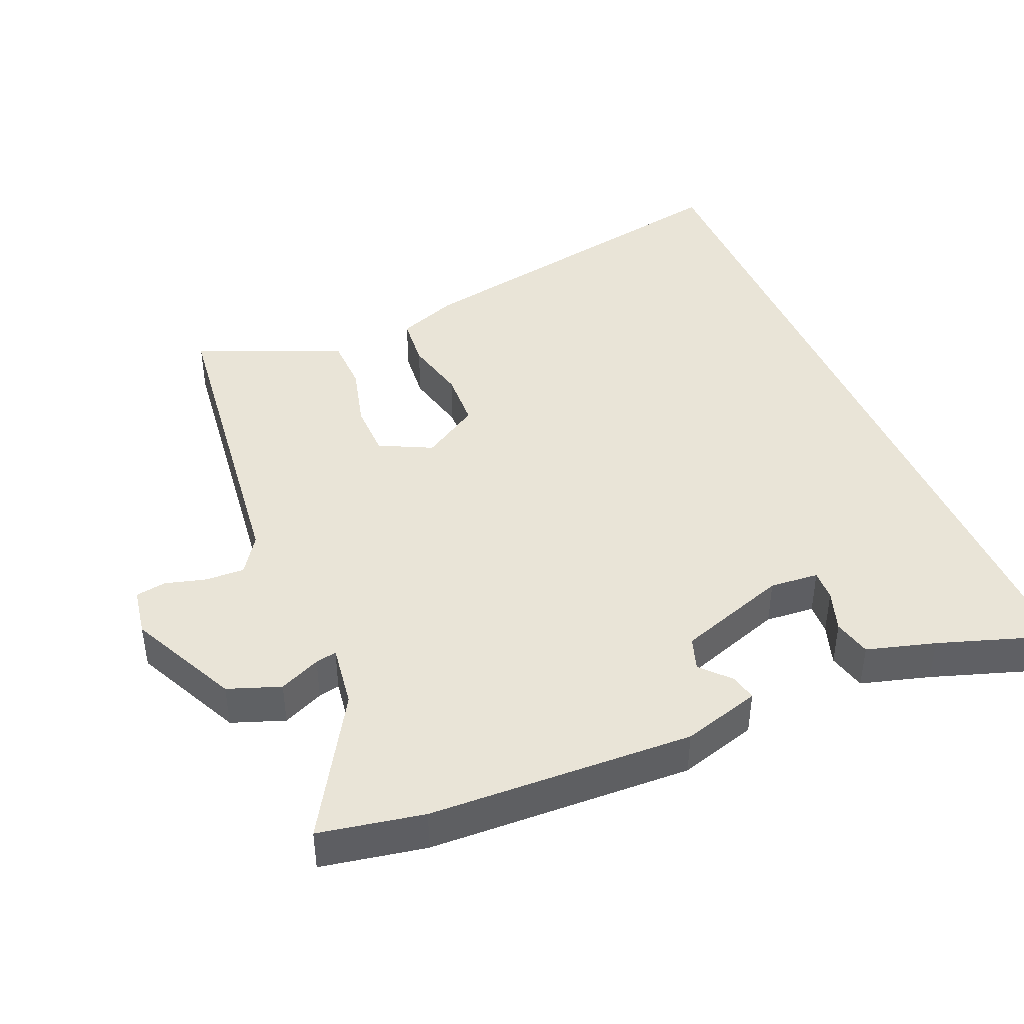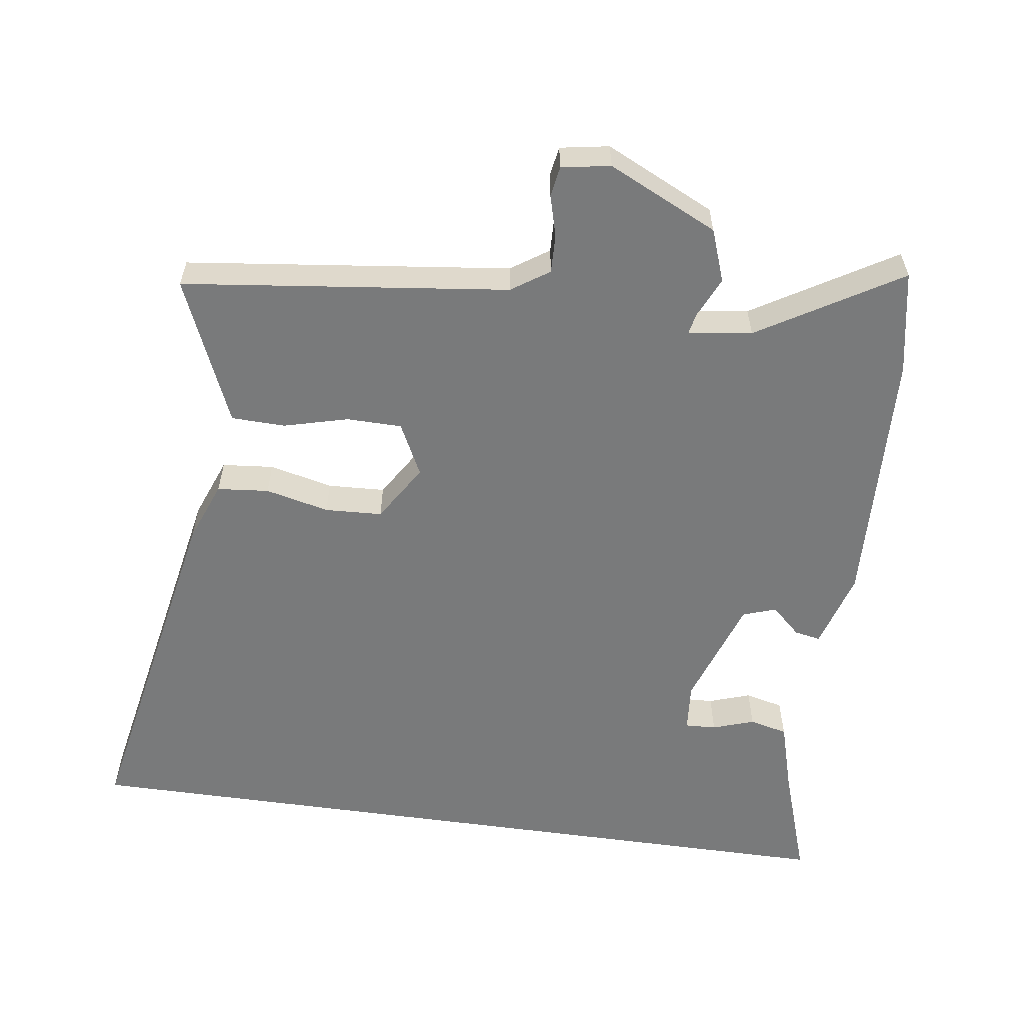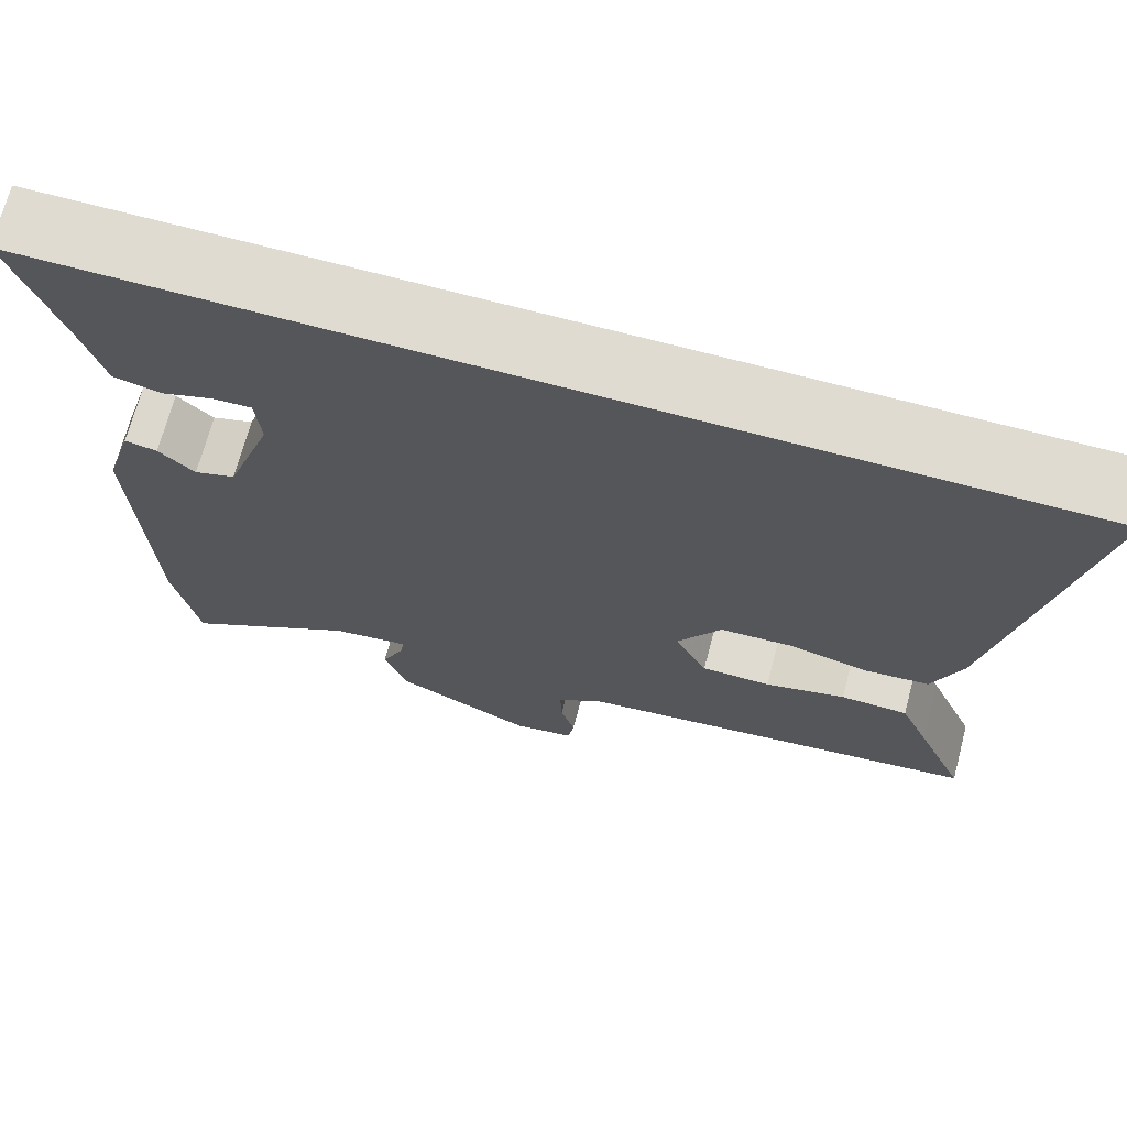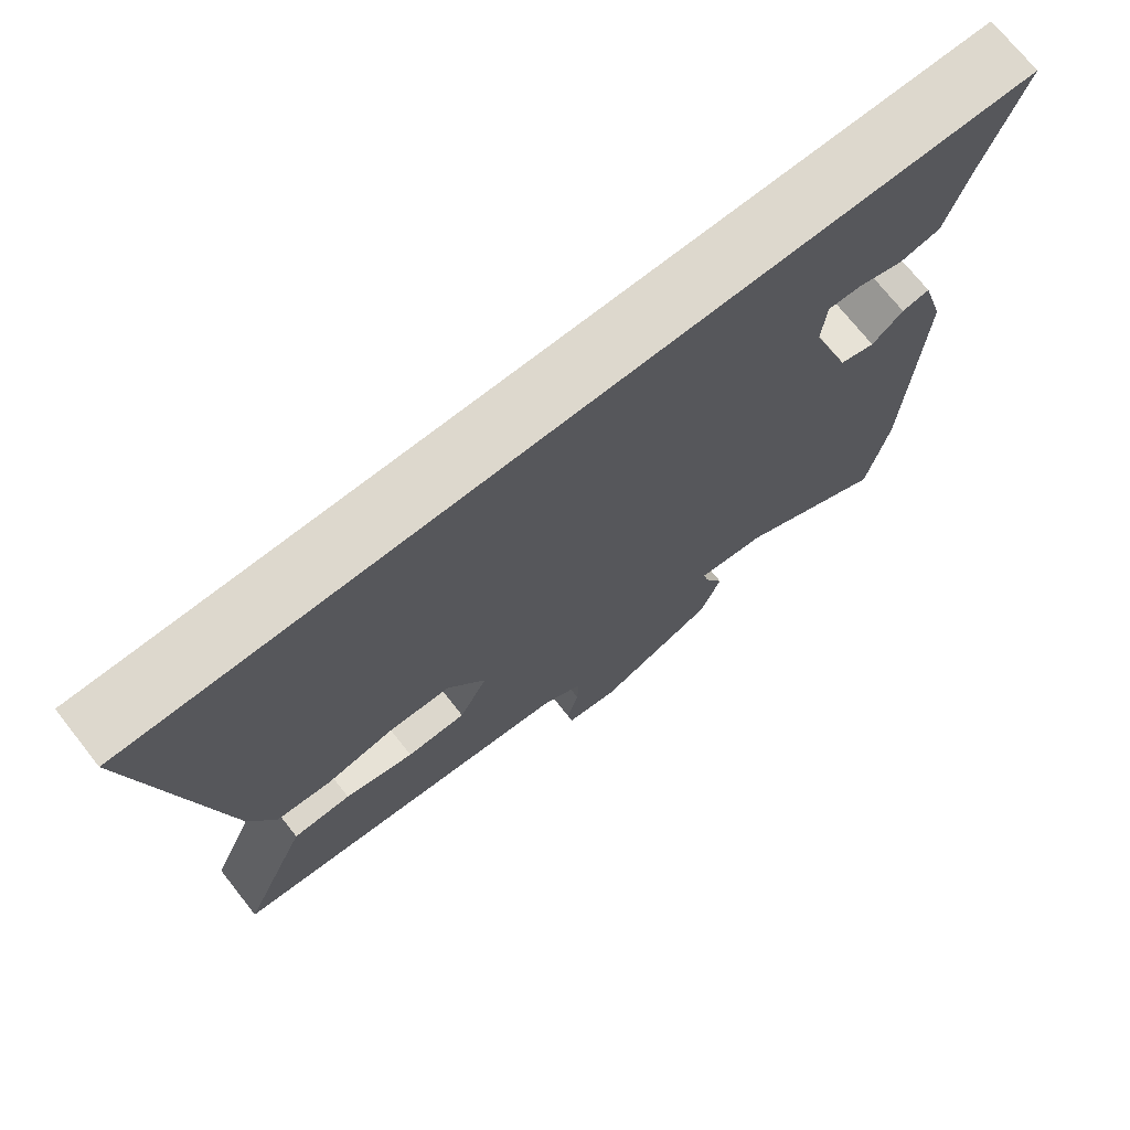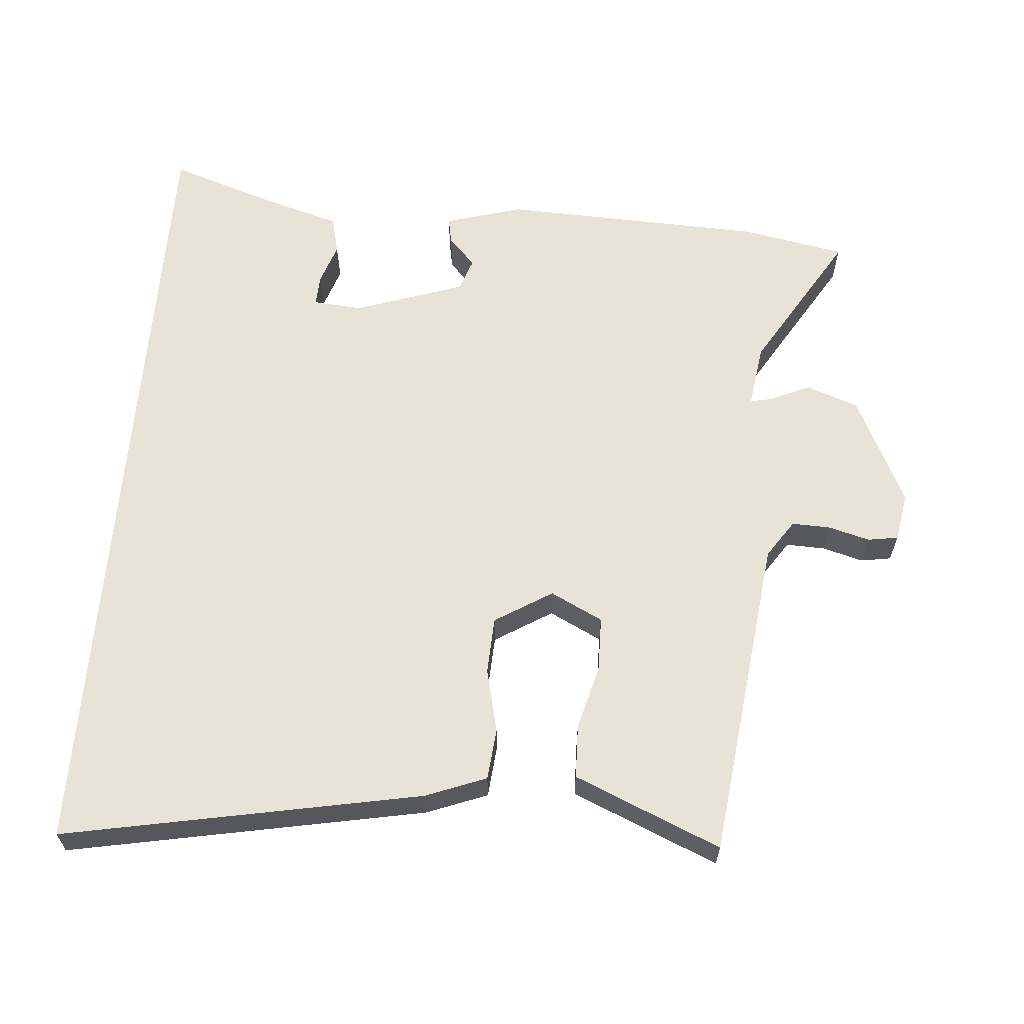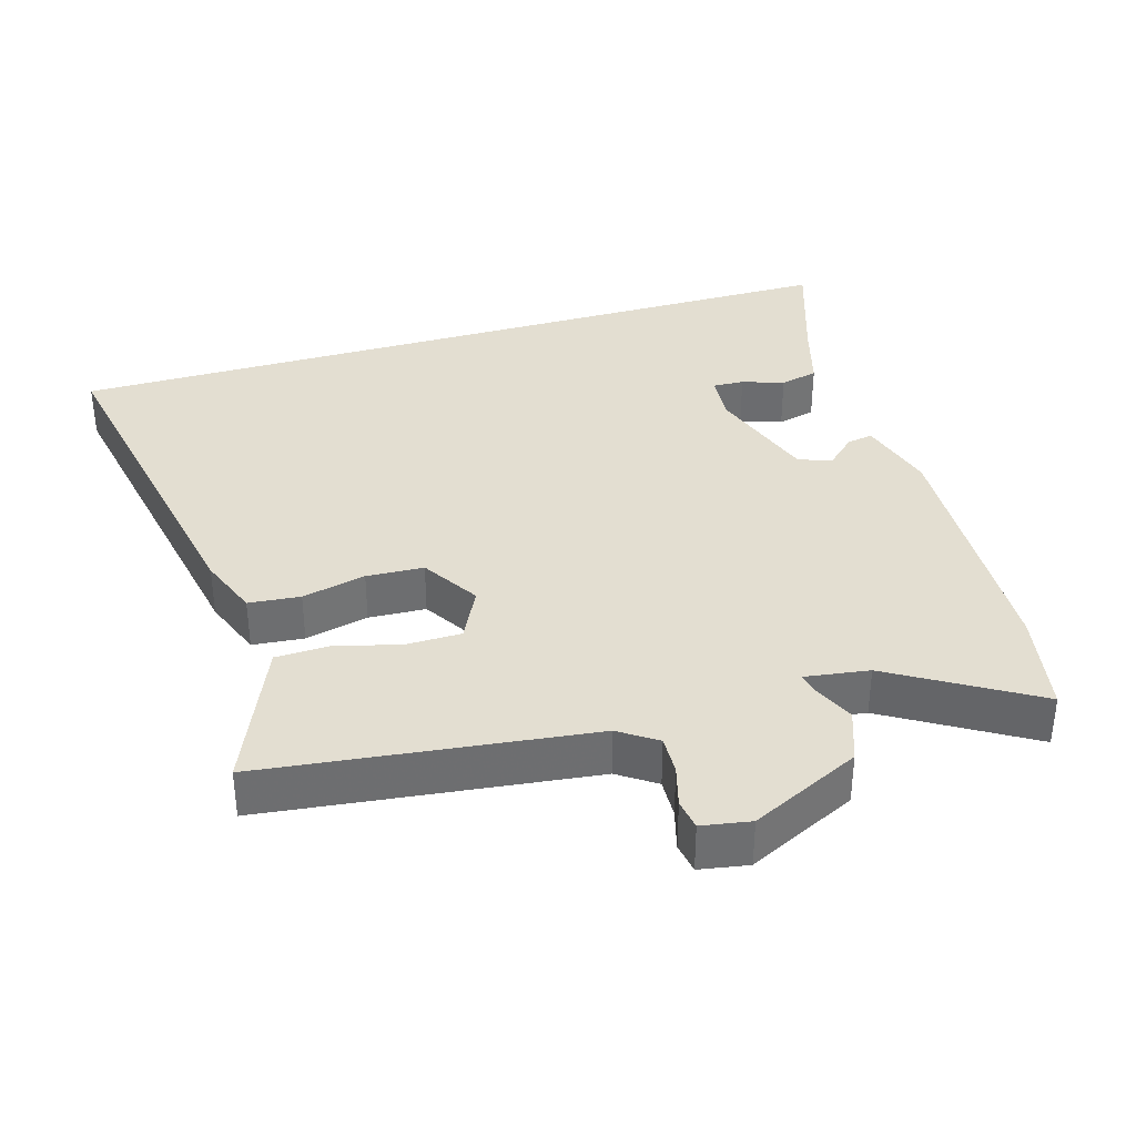
<metadata>
{"format":"obj","ext":"obj","renderer":"f3d","projection":"perspective","resolution":1024,"background":"white","views":[{"elev":42.9,"azim":-113.1,"up":"+Y"},{"elev":-58.0,"azim":171.9,"up":"+Y"},{"elev":69.9,"azim":14.9,"up":"+Z"},{"elev":72.3,"azim":141.6,"up":"+Z"},{"elev":62.5,"azim":94.5,"up":"+Y"},{"elev":36.1,"azim":163.4,"up":"+Y"}]}
</metadata>
<code>
v -0.485 0.07 -0.577
v -0.513 0.07 -0.43
v -0.528 0.07 -0.058
v -0.496 0.07 0.052
v -0.459 0.07 0.045
v -0.418 0.07 0.007
v -0.371 0.07 0.023
v -0.318 0.07 0.179
v -0.324 0.07 0.248
v -0.368 0.07 0.246
v -0.427 0.07 0.226
v -0.481 0.07 0.239
v -0.509 0.07 0.336
v -0.564 0.07 0.5
v 0.578 0.07 0.5
v 0.482 0.07 -0.004
v 0.449 0.07 -0.09
v 0.376 0.07 -0.097
v 0.286 0.07 -0.076
v 0.205 0.07 -0.08
v 0.155 0.07 -0.161
v 0.192 0.07 -0.235
v 0.27 0.07 -0.236
v 0.361 0.07 -0.212
v 0.437 0.07 -0.214
v 0.47 0.07 -0.291
v 0.525 0.07 -0.42
v 0.065 0.07 -0.476
v 0.012 0.07 -0.512
v 0.014 0.07 -0.567
v 0.03 0.07 -0.625
v 0.023 0.07 -0.668
v -0.046 0.07 -0.68
v -0.201 0.07 -0.606
v -0.228 0.07 -0.532
v -0.202 0.07 -0.474
v -0.196 0.07 -0.444
v -0.286 0.07 -0.457
v -0.485 0 -0.577
v -0.513 0 -0.43
v -0.528 0 -0.058
v -0.496 0 0.052
v -0.459 0 0.045
v -0.418 0 0.007
v -0.371 0 0.023
v -0.318 0 0.179
v -0.324 0 0.248
v -0.368 0 0.246
v -0.427 0 0.226
v -0.481 0 0.239
v -0.509 0 0.336
v -0.564 0 0.5
v 0.578 0 0.5
v 0.482 0 -0.004
v 0.449 0 -0.09
v 0.376 0 -0.097
v 0.286 0 -0.076
v 0.205 0 -0.08
v 0.155 0 -0.161
v 0.192 0 -0.235
v 0.27 0 -0.236
v 0.361 0 -0.212
v 0.437 0 -0.214
v 0.47 0 -0.291
v 0.525 0 -0.42
v 0.065 0 -0.476
v 0.012 0 -0.512
v 0.014 0 -0.567
v 0.03 0 -0.625
v 0.023 0 -0.668
v -0.046 0 -0.68
v -0.201 0 -0.606
v -0.228 0 -0.532
v -0.202 0 -0.474
v -0.196 0 -0.444
v -0.286 0 -0.457
f 34 35 36
f 33 34 36
f 32 33 36
f 31 32 36
f 30 31 36
f 29 30 36 37
f 28 29 37
f 27 28 37
f 26 27 37
f 25 26 37
f 24 25 37
f 23 24 37
f 22 23 37 38
f 17 18 19
f 16 17 19
f 15 16 19
f 14 15 19
f 14 19 20
f 10 11 12 13
f 9 10 13 14
f 4 5 6
f 3 4 6
f 2 3 6
f 1 2 6
f 38 1 6
f 38 6 7
f 22 38 7
f 21 22 7
f 9 14 20 21
f 21 7 8
f 8 9 21
f 74 73 72
f 74 72 71
f 74 71 70
f 74 70 69
f 74 69 68
f 75 74 68 67
f 75 67 66
f 75 66 65
f 75 65 64
f 75 64 63
f 75 63 62
f 75 62 61
f 76 75 61 60
f 57 56 55
f 57 55 54
f 57 54 53
f 57 53 52
f 58 57 52
f 51 50 49 48
f 52 51 48 47
f 44 43 42
f 44 42 41
f 44 41 40
f 44 40 39
f 44 39 76
f 45 44 76
f 45 76 60
f 45 60 59
f 59 58 52 47
f 46 45 59
f 59 47 46
f 1 39 40 2
f 2 40 41 3
f 3 41 42 4
f 4 42 43 5
f 5 43 44 6
f 6 44 45 7
f 7 45 46 8
f 8 46 47 9
f 9 47 48 10
f 10 48 49 11
f 11 49 50 12
f 12 50 51 13
f 13 51 52 14
f 14 52 53 15
f 15 53 54 16
f 16 54 55 17
f 17 55 56 18
f 18 56 57 19
f 19 57 58 20
f 20 58 59 21
f 21 59 60 22
f 22 60 61 23
f 23 61 62 24
f 24 62 63 25
f 25 63 64 26
f 26 64 65 27
f 27 65 66 28
f 28 66 67 29
f 29 67 68 30
f 30 68 69 31
f 31 69 70 32
f 32 70 71 33
f 33 71 72 34
f 34 72 73 35
f 35 73 74 36
f 36 74 75 37
f 37 75 76 38
f 38 76 39 1

</code>
